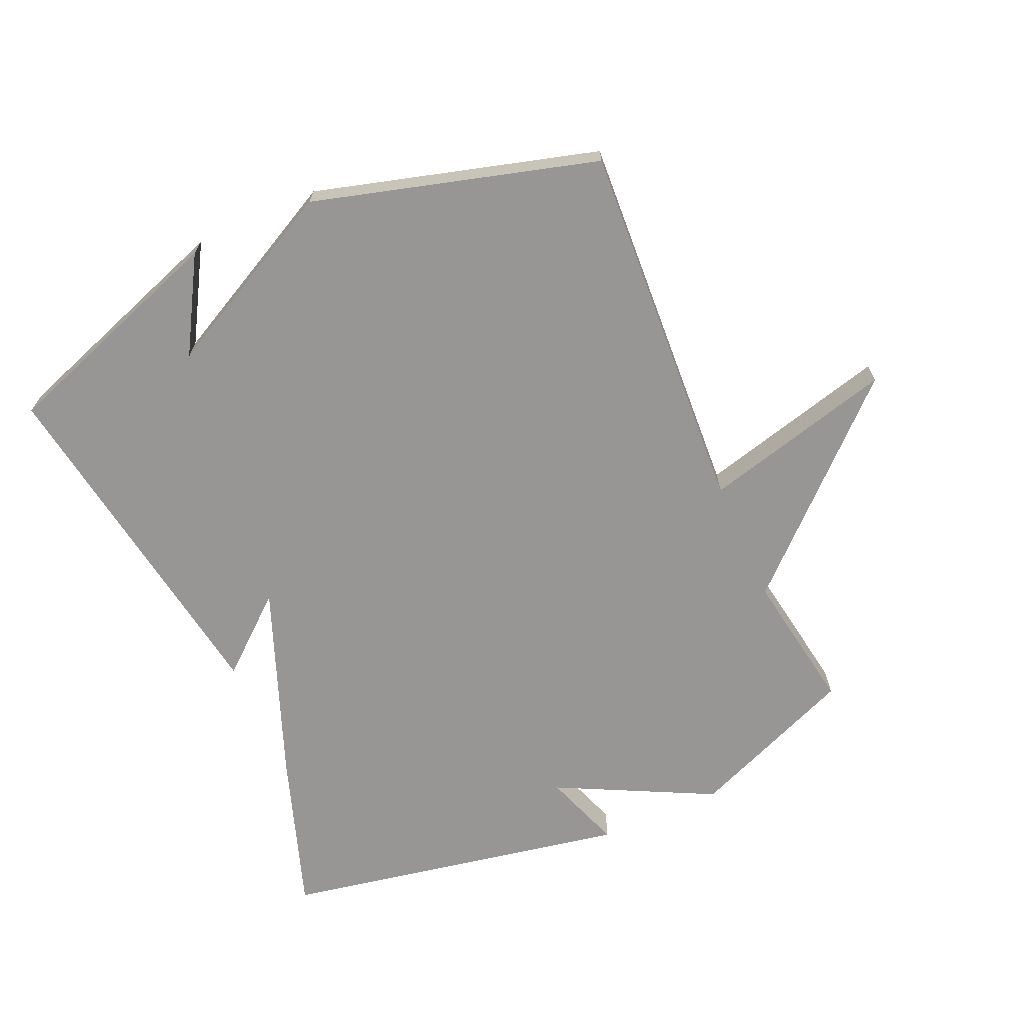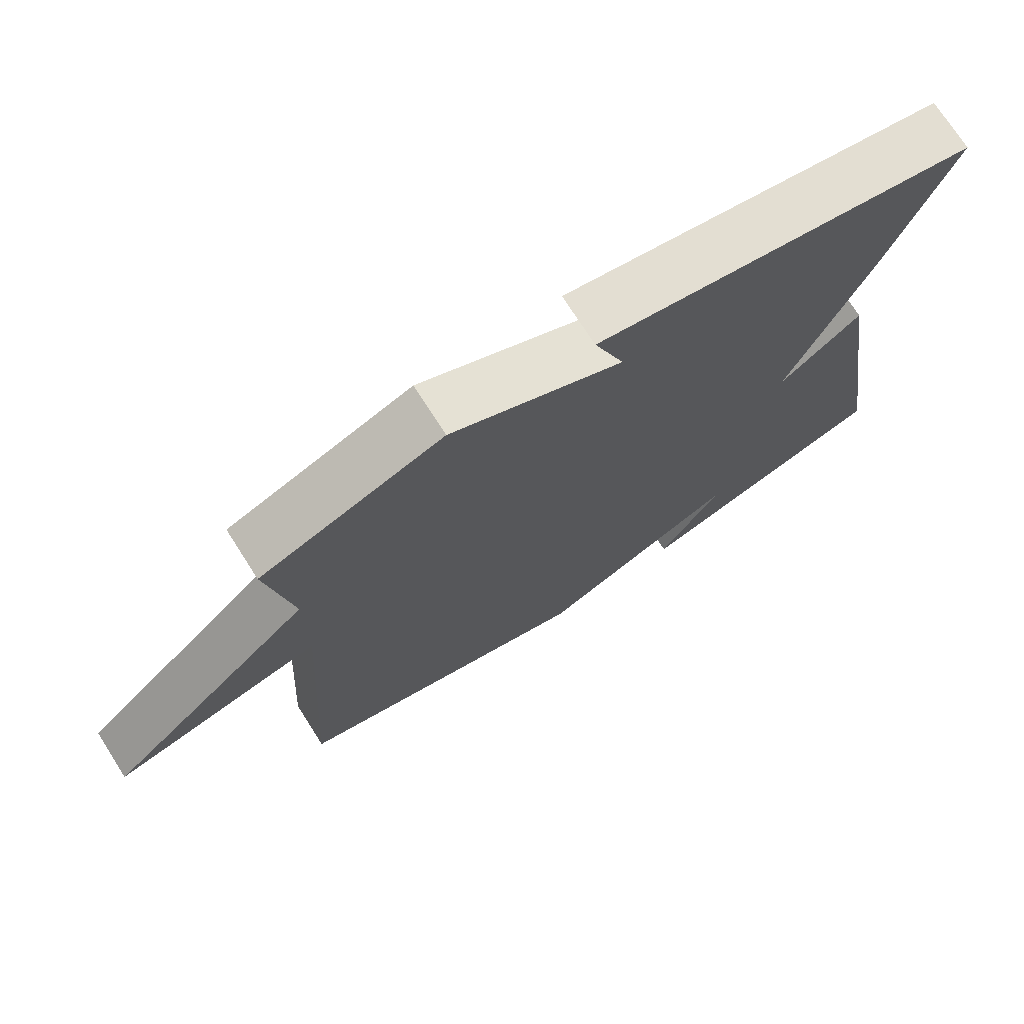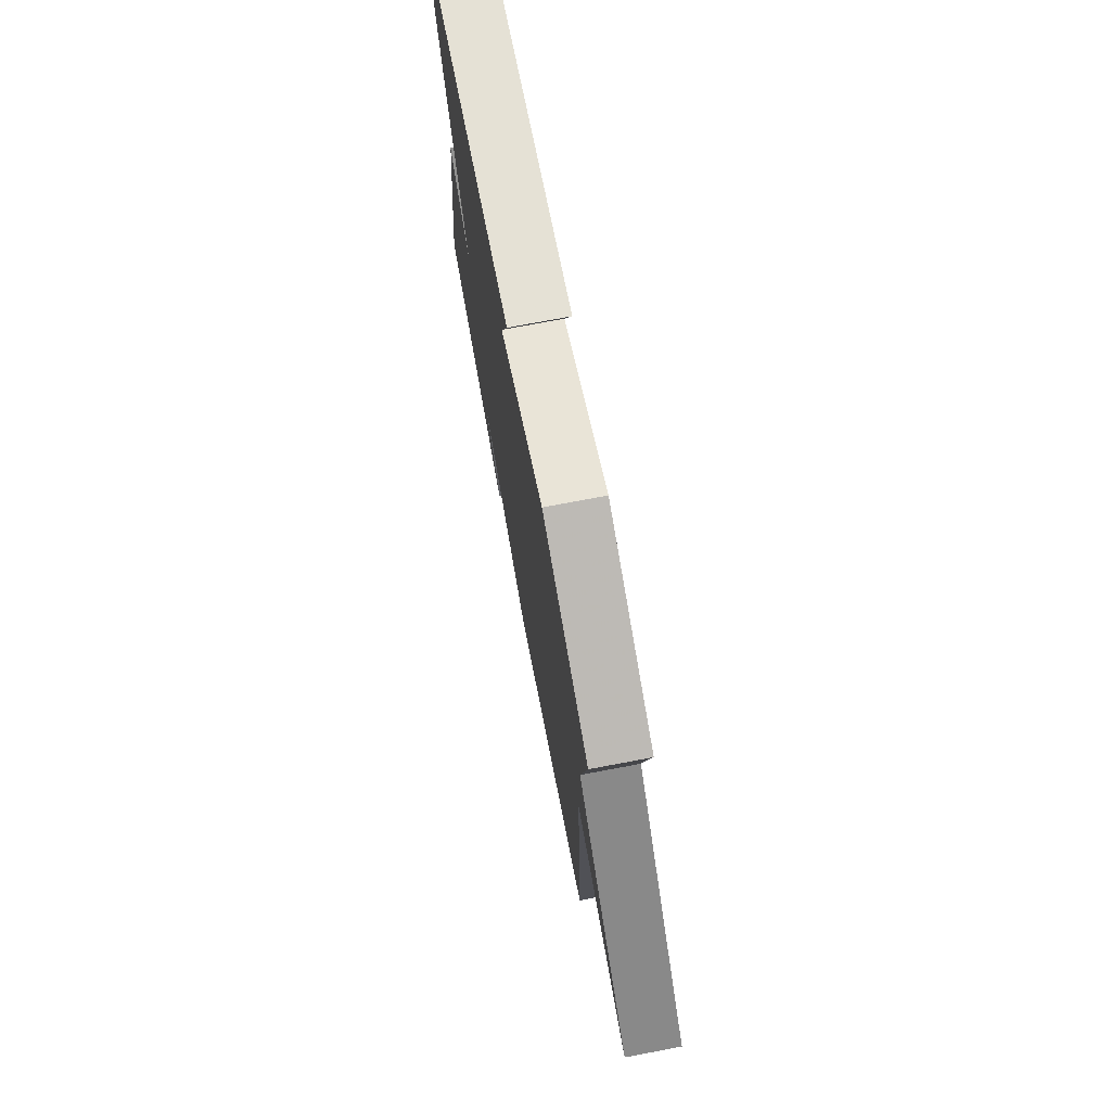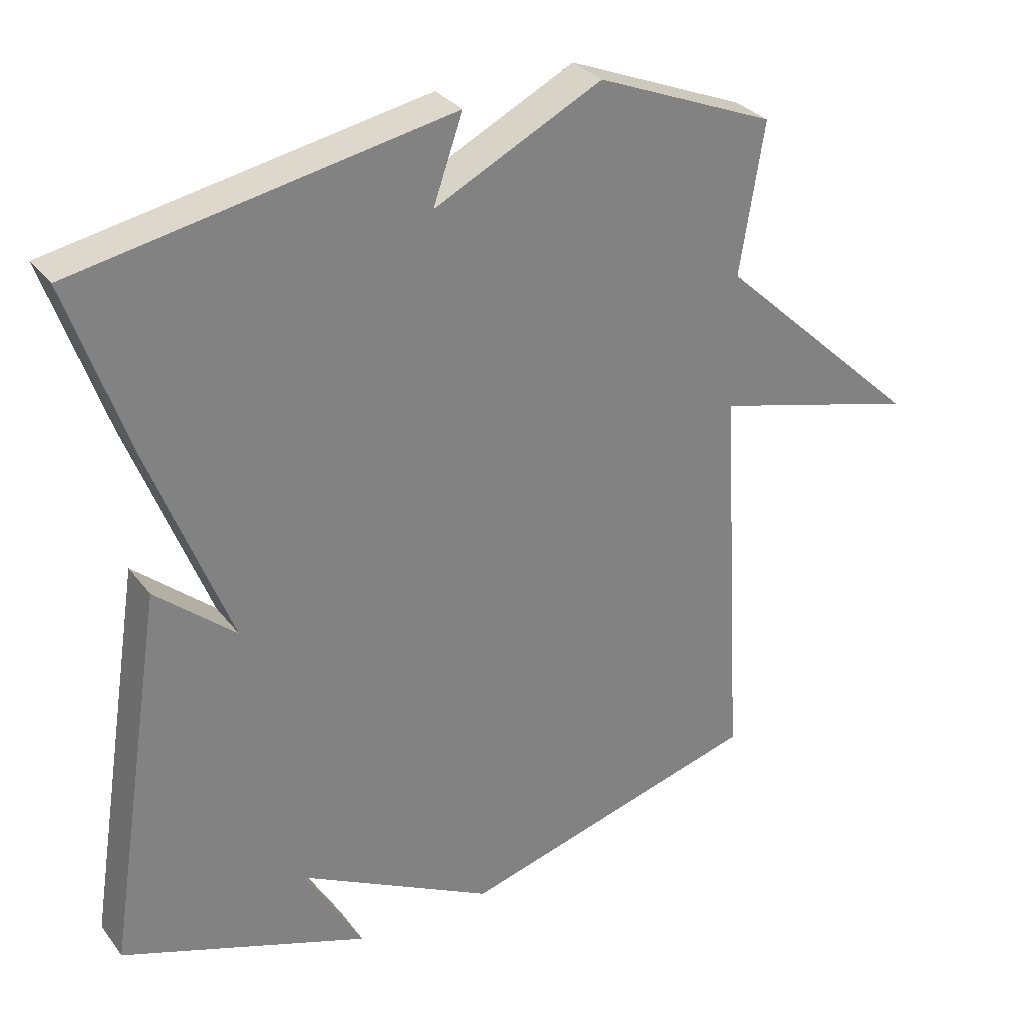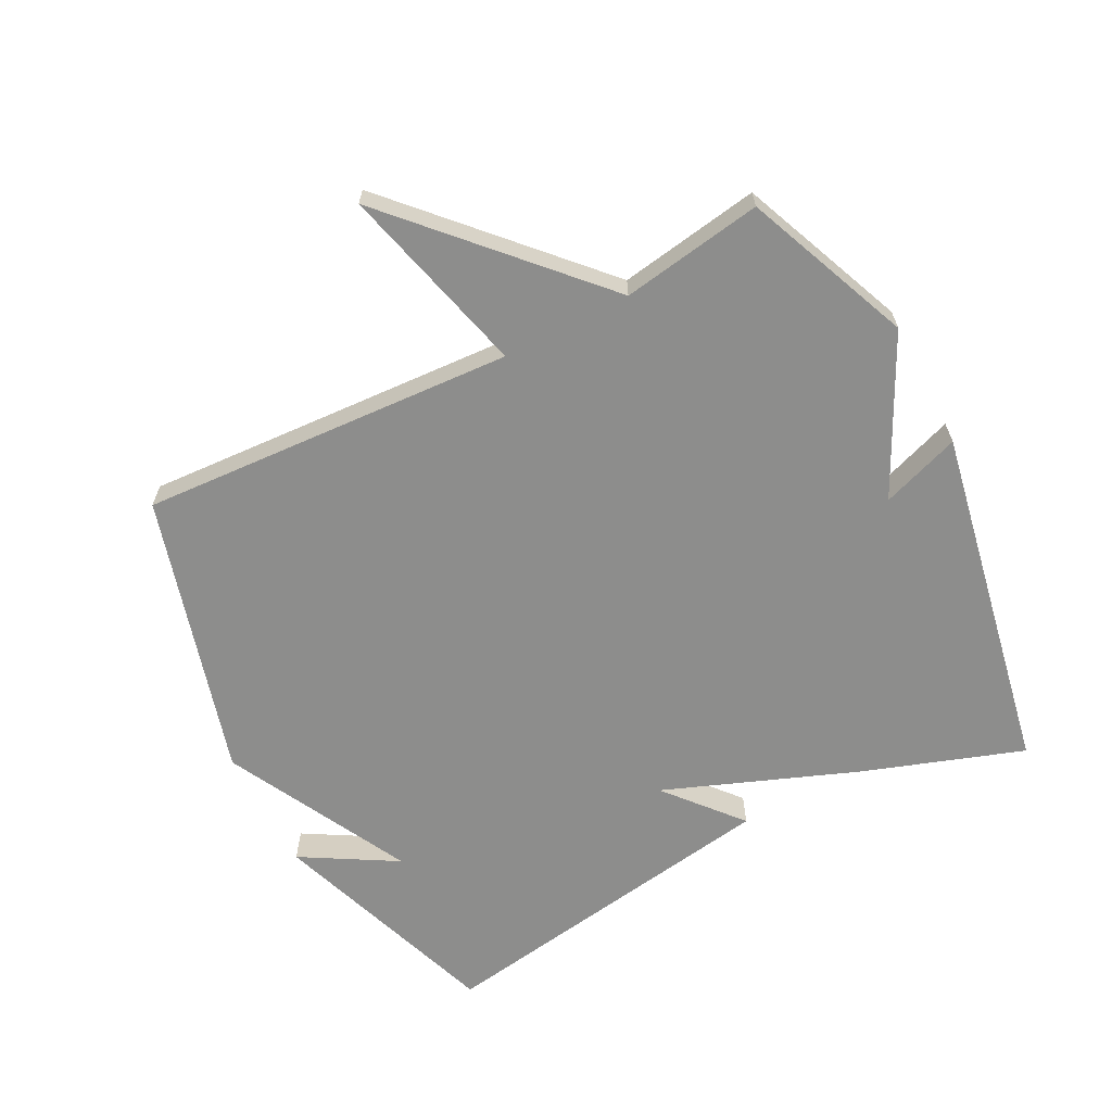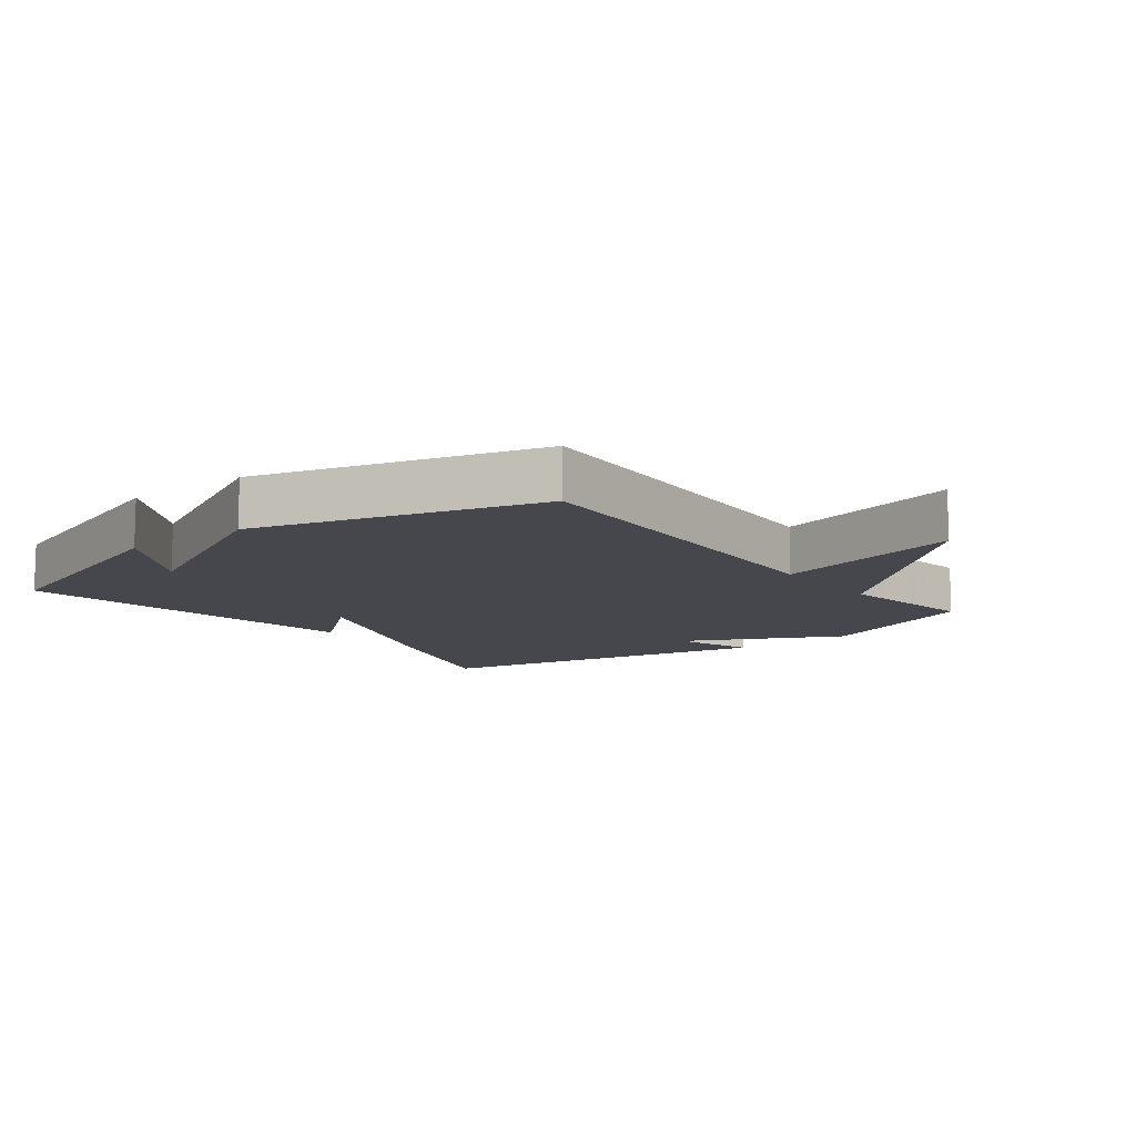
<metadata>
{"format":"obj","ext":"obj","renderer":"f3d","projection":"perspective","resolution":1024,"background":"white","views":[{"elev":-67.9,"azim":-156.0,"up":"+Y"},{"elev":73.8,"azim":-32.6,"up":"+Z"},{"elev":74.9,"azim":-100.7,"up":"+Z"},{"elev":30.6,"azim":149.8,"up":"+Z"},{"elev":-64.5,"azim":-62.5,"up":"+Y"},{"elev":-11.0,"azim":-142.4,"up":"+Y"}]}
</metadata>
<code>
v 0.5 0.07 0.5
v 0.414 0.07 0.251
v 0.298 0.07 -0.047
v 0.414 0.07 0.051
v 0.5 0.07 -0.5
v 0.139 0.07 -0.625
v 0.225 0.07 -0.478
v -0.061 0.07 -0.625
v -0.5 0.07 -0.5
v -0.465 0.07 0.081
v -0.762 0.07 0.005
v -0.465 0.07 0.281
v -0.5 0.07 0.5
v -0.241 0.07 0.605
v 0.002 0.07 0.482
v -0.041 0.07 0.605
v 0.5 0 0.5
v 0.414 0 0.251
v 0.298 0 -0.047
v 0.414 0 0.051
v 0.5 0 -0.5
v 0.139 0 -0.625
v 0.225 0 -0.478
v -0.061 0 -0.625
v -0.5 0 -0.5
v -0.465 0 0.081
v -0.762 0 0.005
v -0.465 0 0.281
v -0.5 0 0.5
v -0.241 0 0.605
v 0.002 0 0.482
v -0.041 0 0.605
f 1 2 3
f 16 1 3
f 15 16 3
f 14 15 3
f 13 14 3
f 12 13 3
f 10 11 12
f 10 12 3
f 9 10 3
f 8 9 3
f 7 8 3
f 5 6 7
f 3 4 5 7
f 19 18 17
f 19 17 32
f 19 32 31
f 19 31 30
f 19 30 29
f 19 29 28
f 28 27 26
f 19 28 26
f 19 26 25
f 19 25 24
f 19 24 23
f 23 22 21
f 23 21 20 19
f 1 17 18 2
f 2 18 19 3
f 3 19 20 4
f 4 20 21 5
f 5 21 22 6
f 6 22 23 7
f 7 23 24 8
f 8 24 25 9
f 9 25 26 10
f 10 26 27 11
f 11 27 28 12
f 12 28 29 13
f 13 29 30 14
f 14 30 31 15
f 15 31 32 16
f 16 32 17 1

</code>
